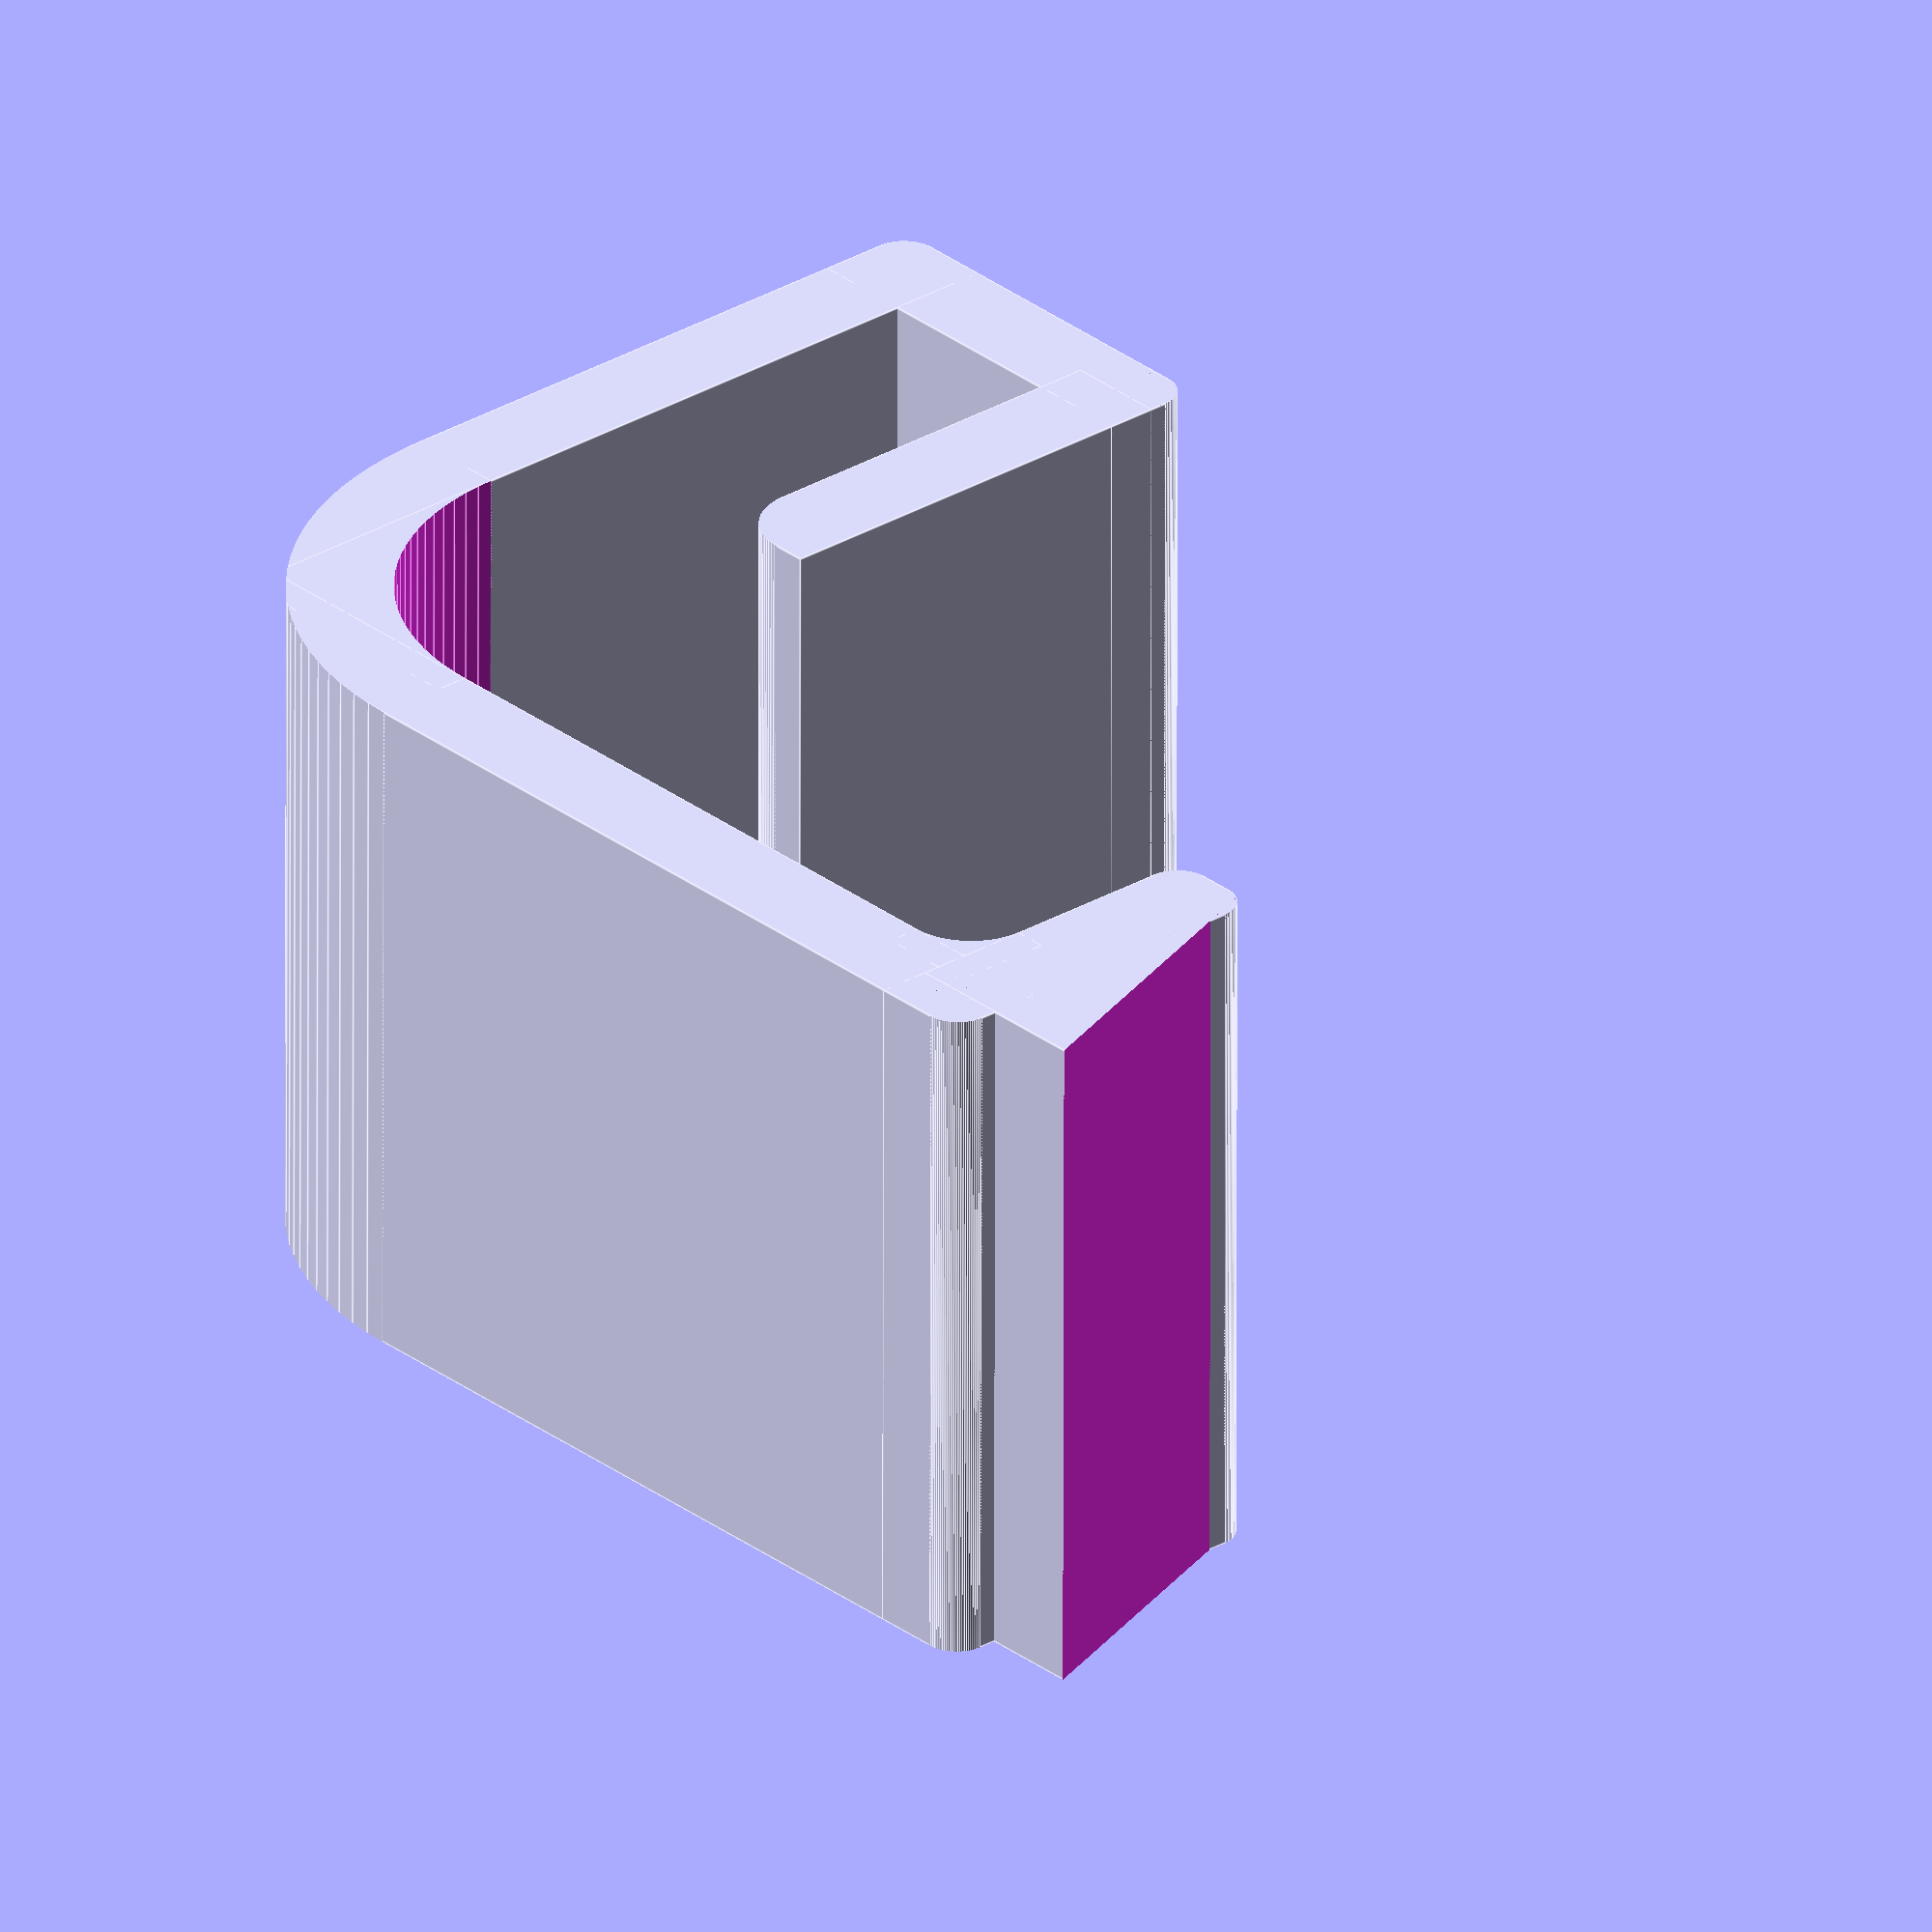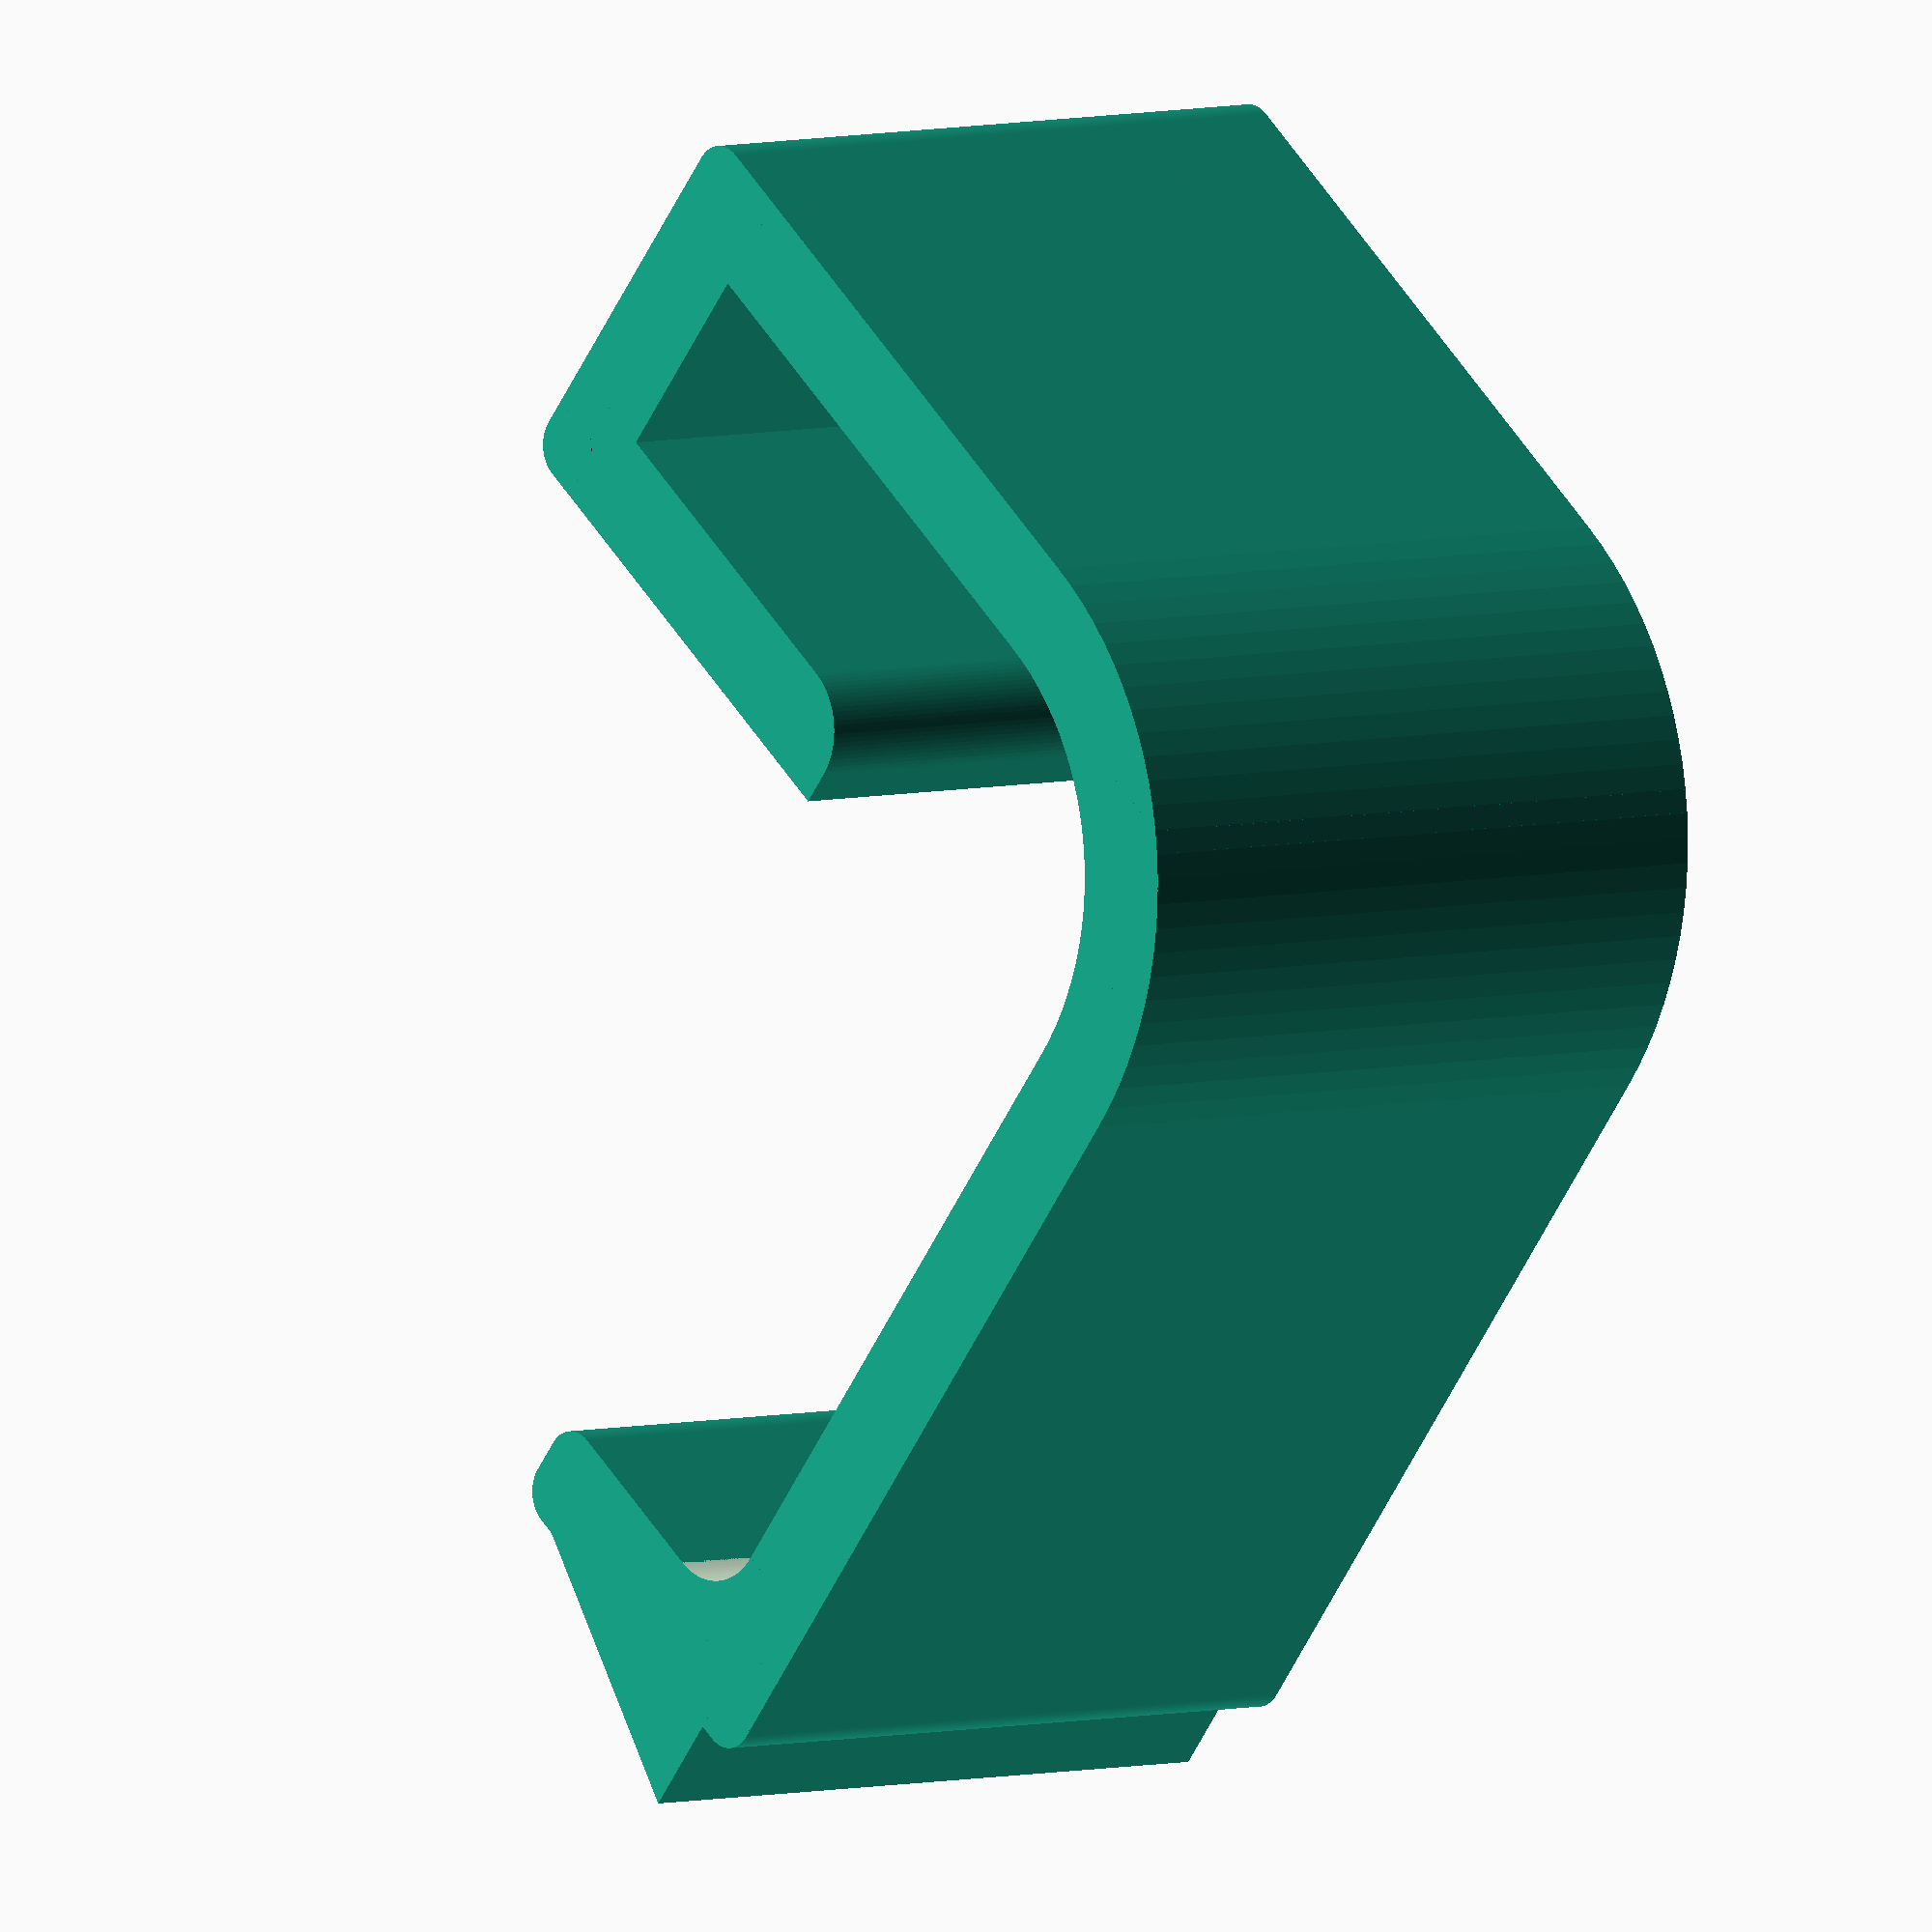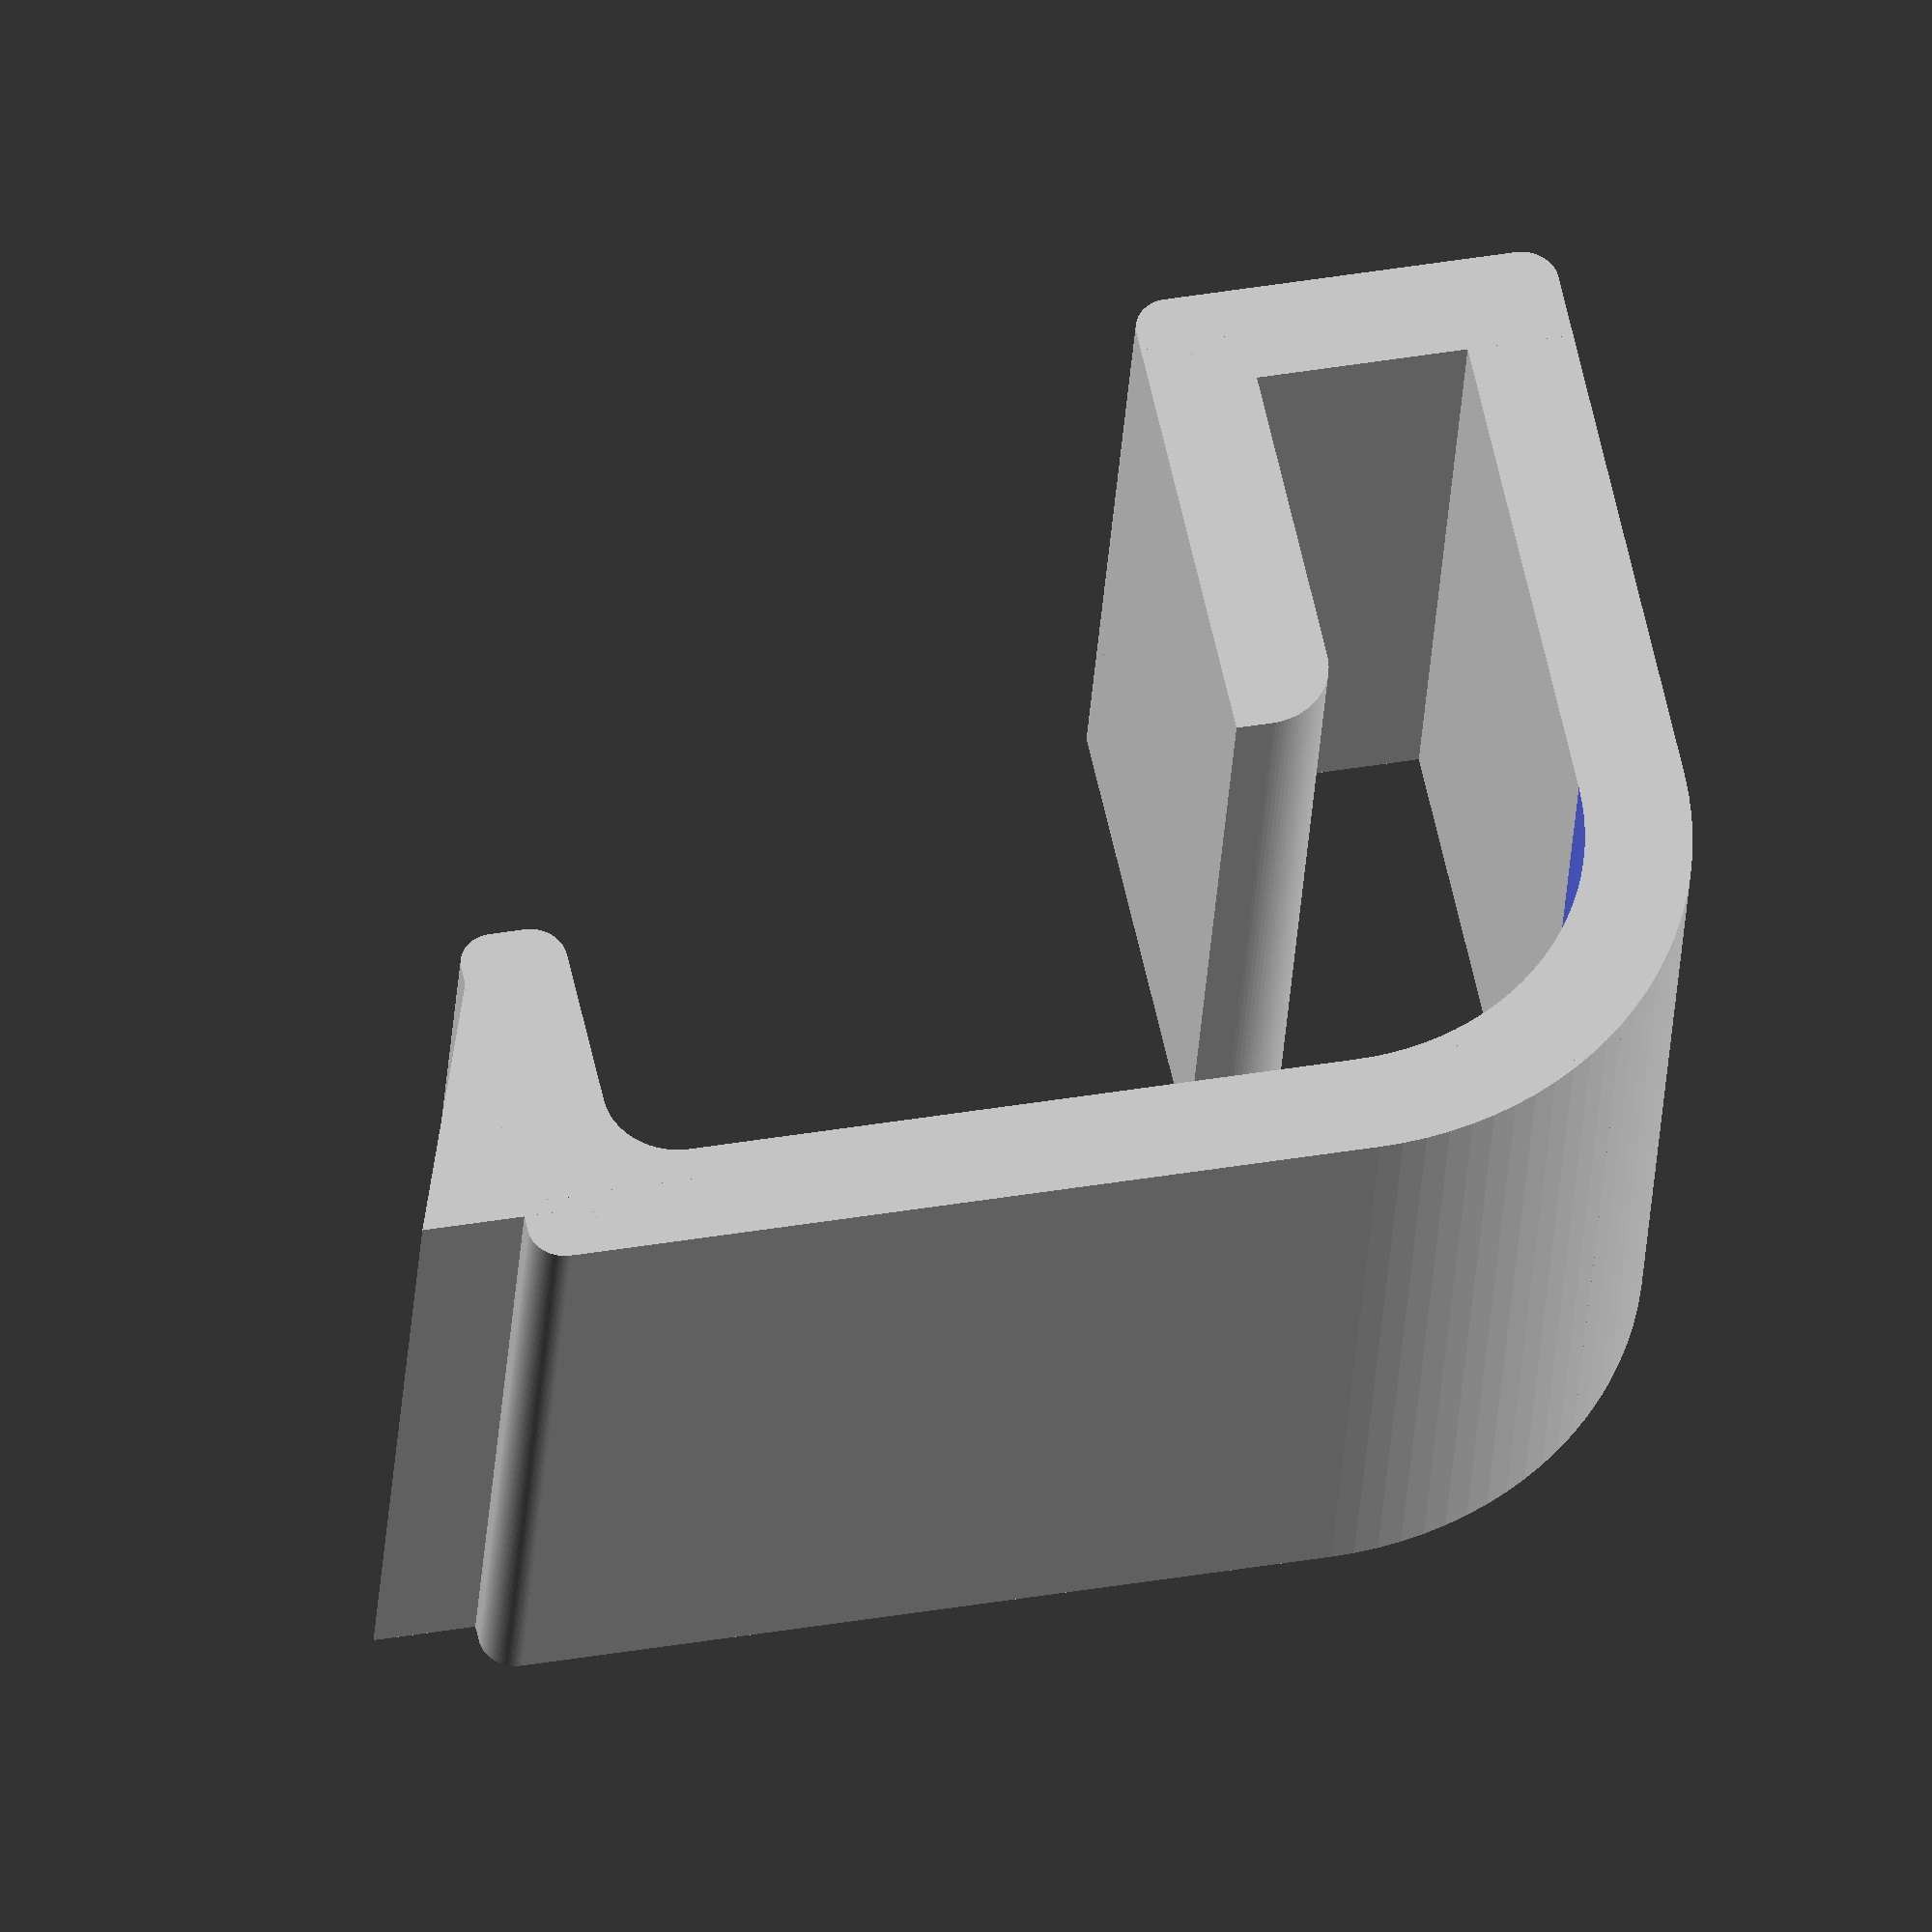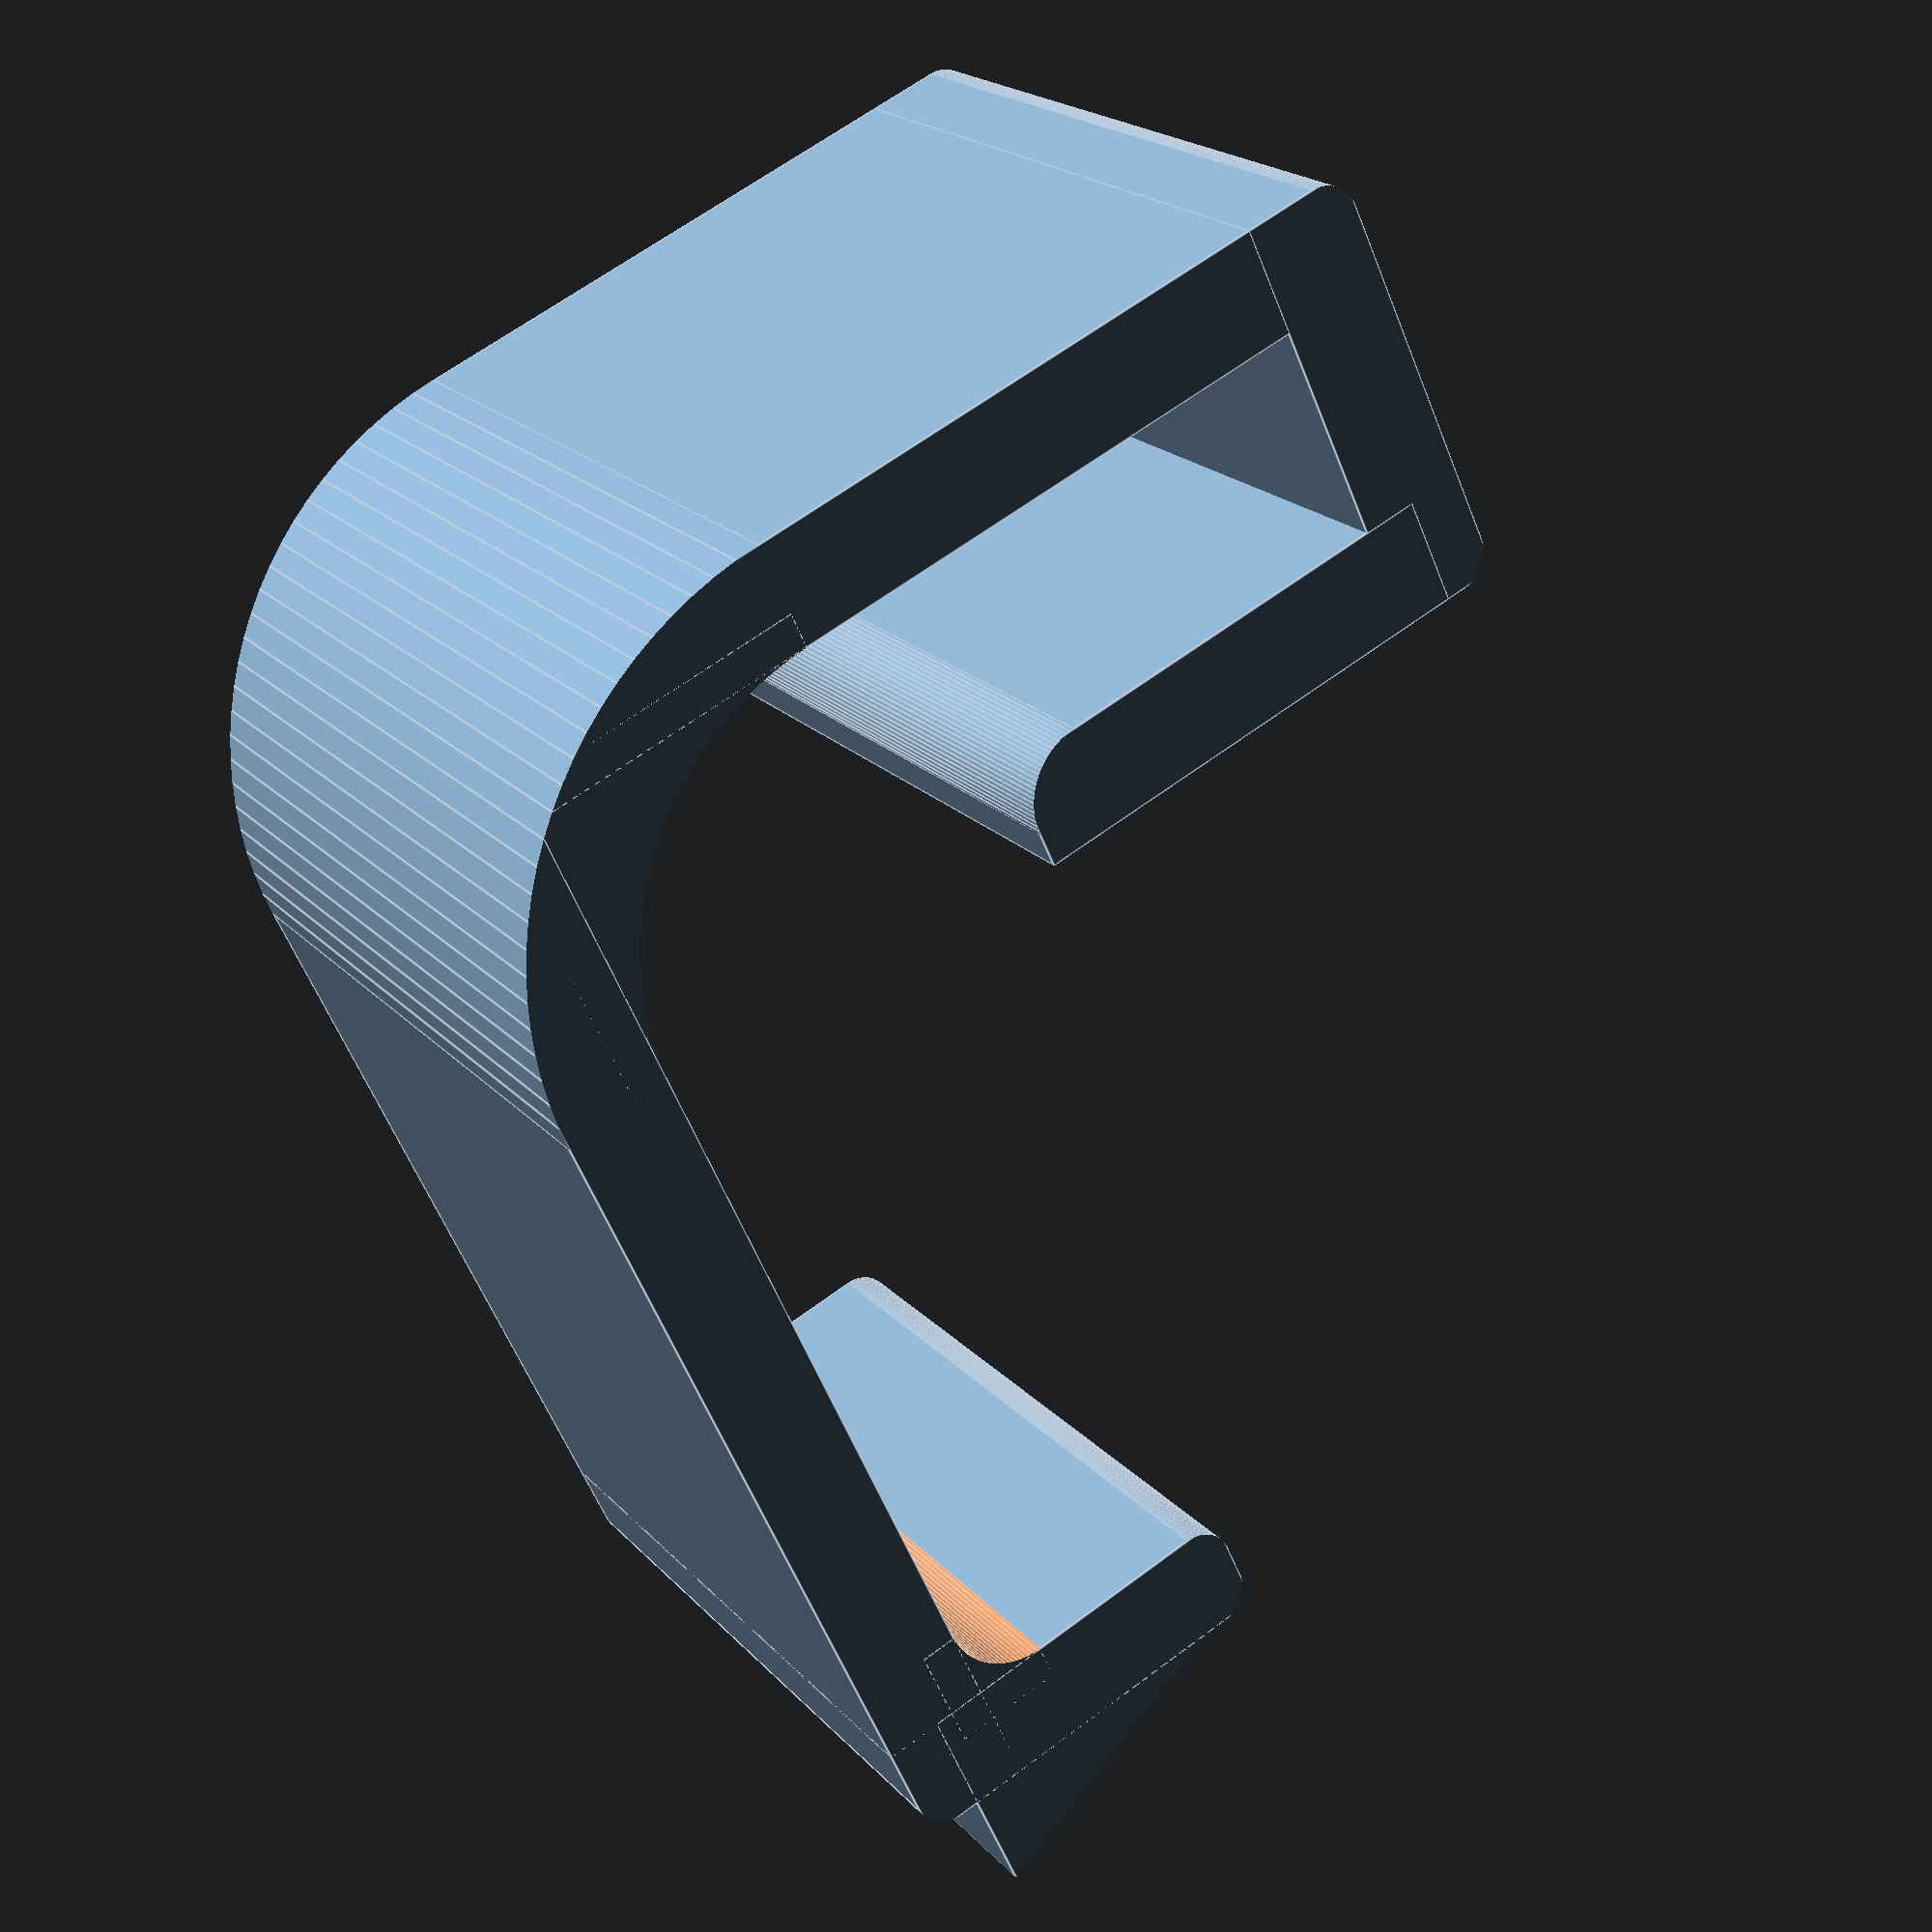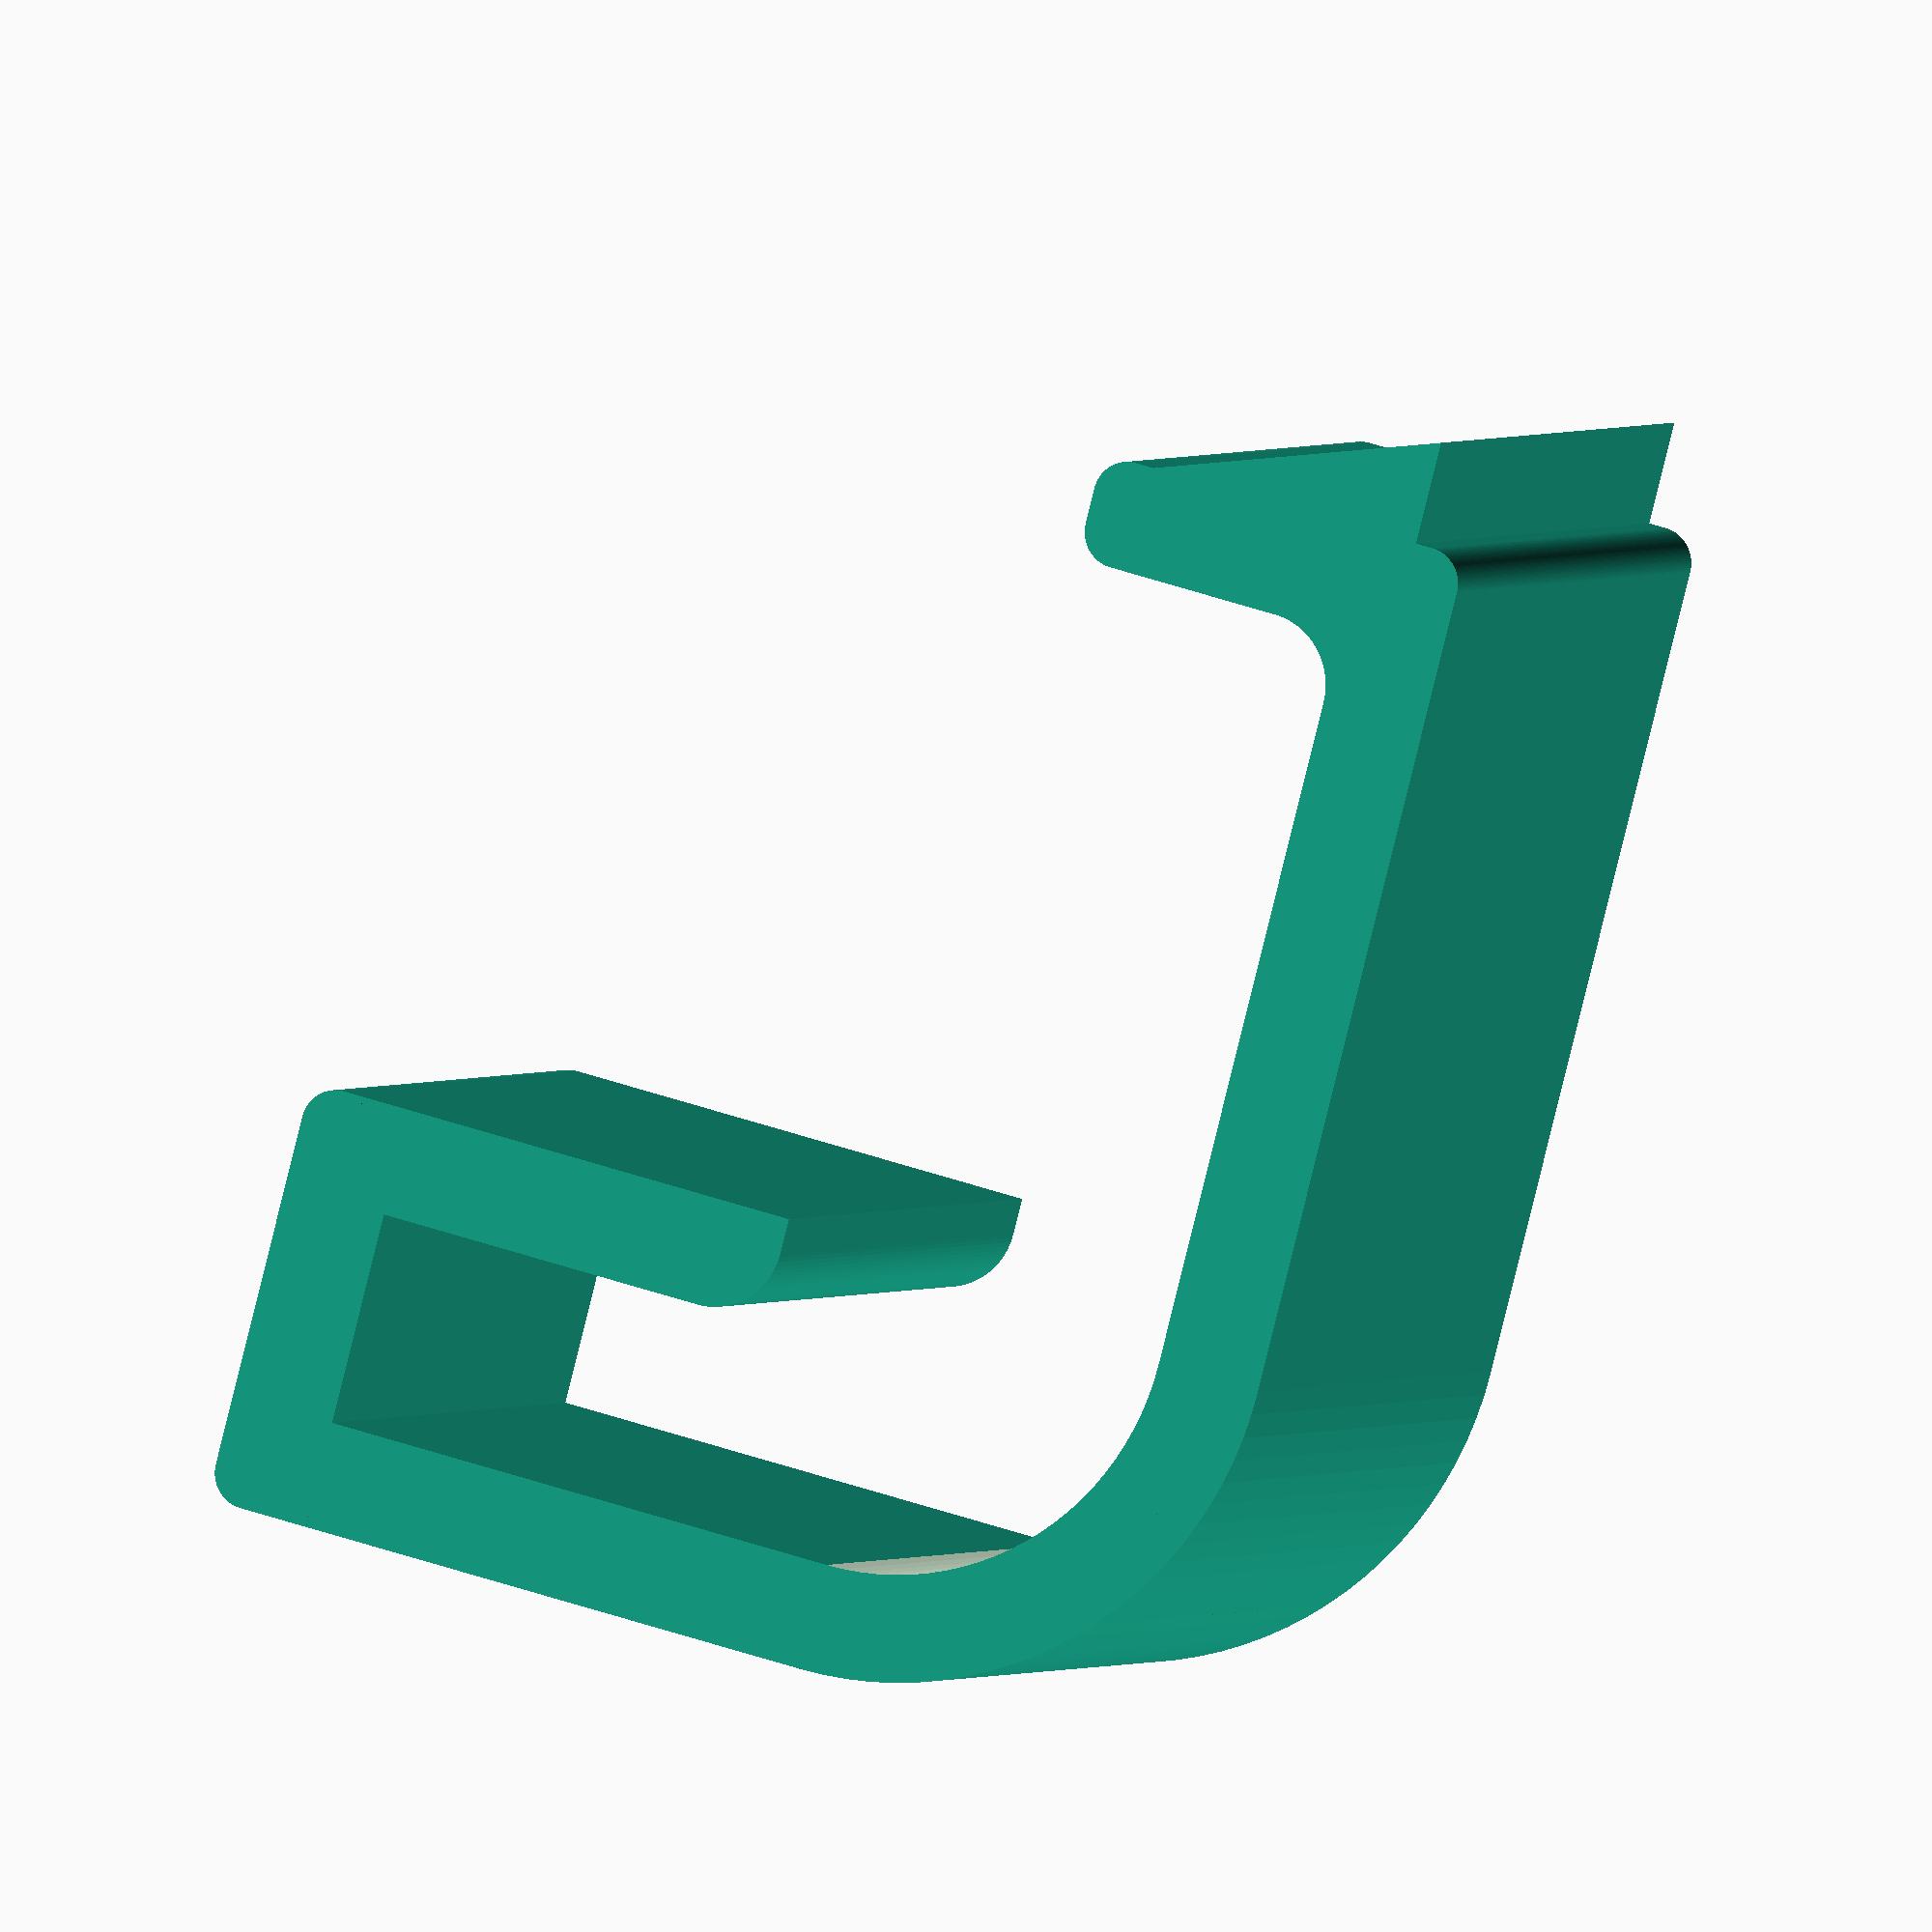
<openscad>
/*
 * Variables for Thingiverse Customizer
 * ==================================================================
 *
 */

// The width of the clips in mm (I use 10 mm and have 4 clips per box)
Clips_Width = 20;


/*
 * Library function: edge
 * ==================================================================
 *
 * Used to make roundes edges on objects
 *
 */
module edge(radius, height)
{
	difference()
	{
		translate([radius/2-0.5, radius/2-0.5, 0])
			cube([radius+1, radius+1, height], center = true);

		translate([radius, radius, 0])
			cylinder(h = height+1, r1 = radius, r2 = radius, center = true, $fn = 100);
	}
}

module ikea_samla_clips(width)
{
	//length = 25;
	length = 35;
    //height = 12;
    height = 23;
    //depth = 4;
    depth = 6;
    //knob = 3;
    knob = 10;
    gh = 3;
	difference()
	{
		union()
		{
			
			translate([0, 0, -3/2])
				cube(size=[length, width, 3], center=true);
		
			translate([length/2-3/2, 0, -(8+3)/2])
				cube(size=[3, width, 8+3], center=true);
		
			difference()
			{
				translate([length/2, 0, -(8+3+1.5)/2])
					cube(size=[6, width, 8+3-1.5], center=true);
			
				translate([length/2+3+1, 0, -(8+3+1.5)/2-1])
				rotate(20, [0, 1, 0])
					cube(size=[6, width+1, 8+3], center=true);
			}
			
			translate([-length/2+3, 0, -3])
			rotate(-90, [1, 0, 0])
				edge(8, width);
		
			translate([-(length/2-3/2), 0, -(height+3+3)/2])
				cube(size=[3, width, height+3+3], center=true);
		
			translate([-(length/2-(3+depth+3)/2), 0, -height-3-3/2])
				cube(size=[3+depth+3, width, 3], center=true);
		
			translate([-(length/2-(3+depth+3)+(gh/2) ), 0, -height-3+knob/2])
				cube(size=[gh, width, knob+3], center=true);
				
			translate([length/2-3, 0, -3])
			rotate(-90, [1, 0, 0])
			rotate(90, [0, 0, 1])
				edge(2, width);				
		}
		
		union()
		{
			translate([-(length/2-(3+depth+3)+gh), 0, -height-3+knob + 3/2])
			rotate(-90, [1, 0, 0])
				edge(2, width+1);

			translate([-length/2, 0, 0])
			rotate(-90, [1, 0, 0])
				edge(8+3, width+1);
				
			translate([-length/2, 0, -height-3-3])
			rotate(-90, [1, 0, 0])
			rotate(-90, [0, 0, 1])
				edge(1, width+1);
			
			translate([-length/2+3+depth+3, 0, -height-3-3])
			rotate(-90, [1, 0, 0])
			rotate(-180, [0, 0, 1])
				edge(1, width+1);


			translate([length/2-3, 0, -8-3])
			rotate(-90, [1, 0, 0])
			rotate(-90, [0, 0, 1])
				edge(1, width+1);
		
			translate([length/2, 0, -8-3])
			rotate(-90, [1, 0, 0])
			rotate(-180, [0, 0, 1])
				edge(1, width+1);
		
			translate([length/2, 0, 0])
			rotate(-90, [1, 0, 0])
			rotate(90, [0, 0, 1])
				edge(1, width+1);
				}	
	}
}
rotate([90,0,0])
ikea_samla_clips(Clips_Width);
</openscad>
<views>
elev=240.9 azim=228.7 roll=180.1 proj=o view=edges
elev=175.1 azim=231.1 roll=312.6 proj=o view=solid
elev=34.8 azim=11.9 roll=176.1 proj=o view=solid
elev=160.2 azim=245.3 roll=208.7 proj=p view=edges
elev=178.3 azim=104.7 roll=161.1 proj=o view=solid
</views>
